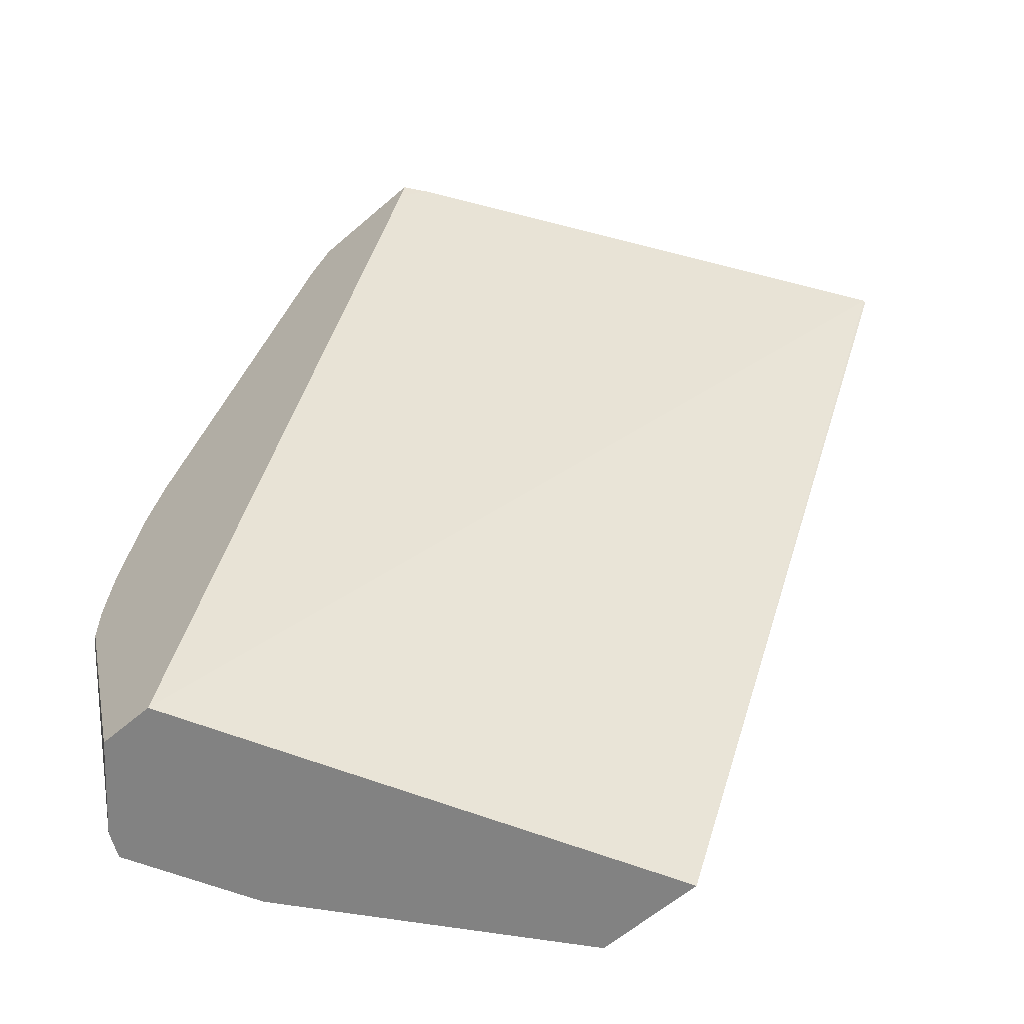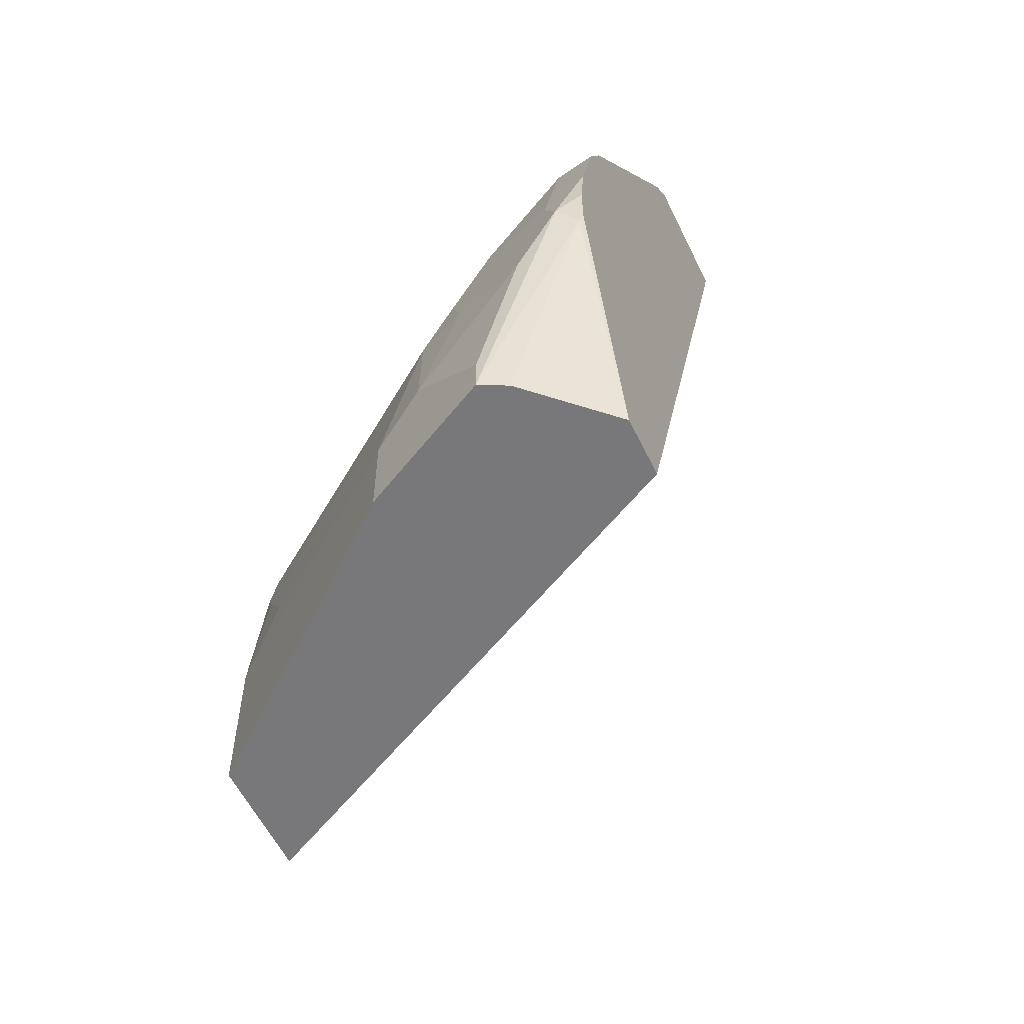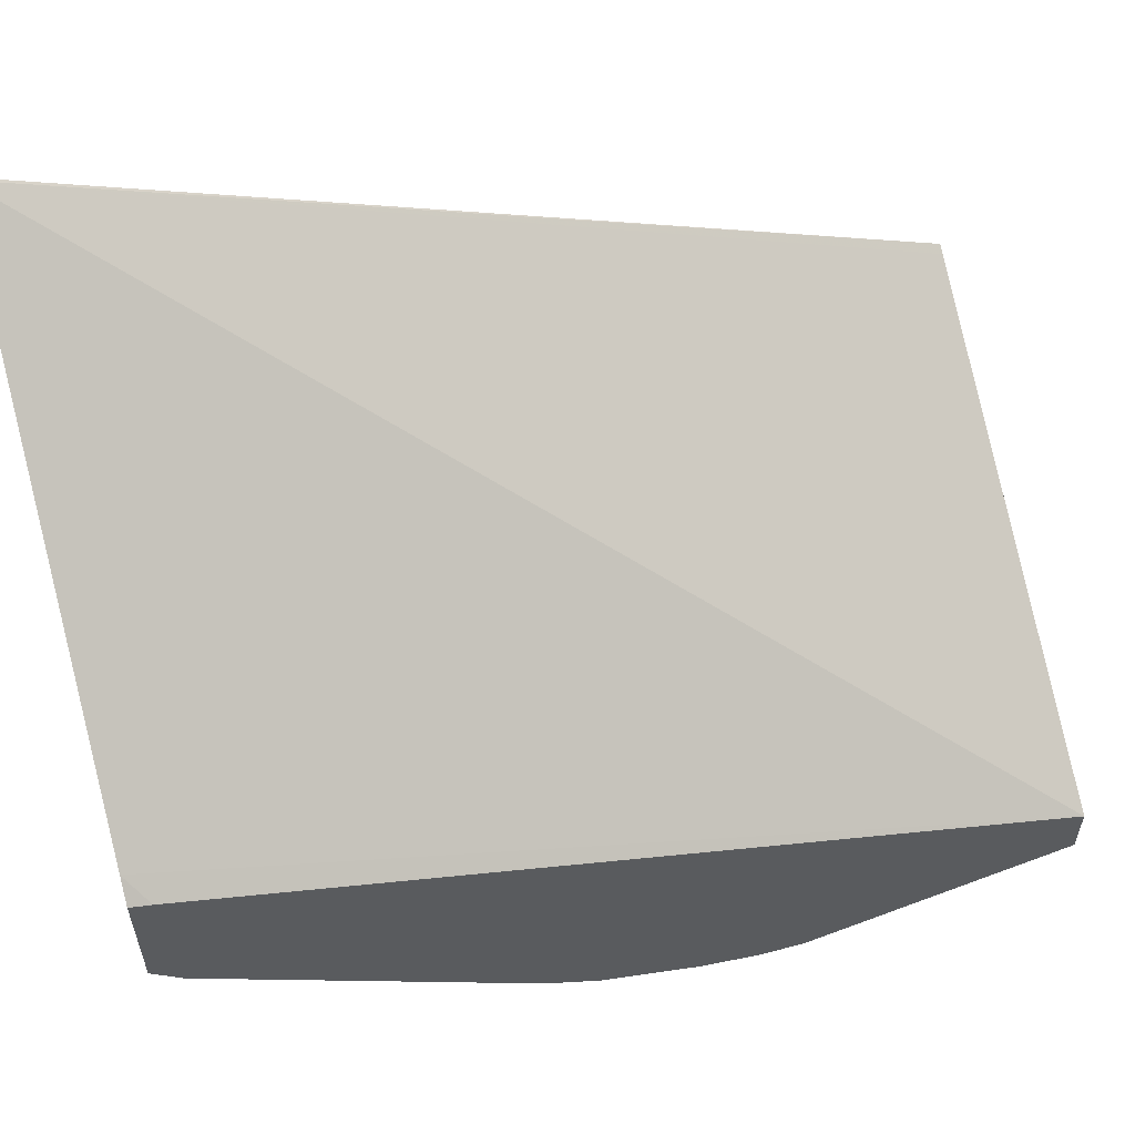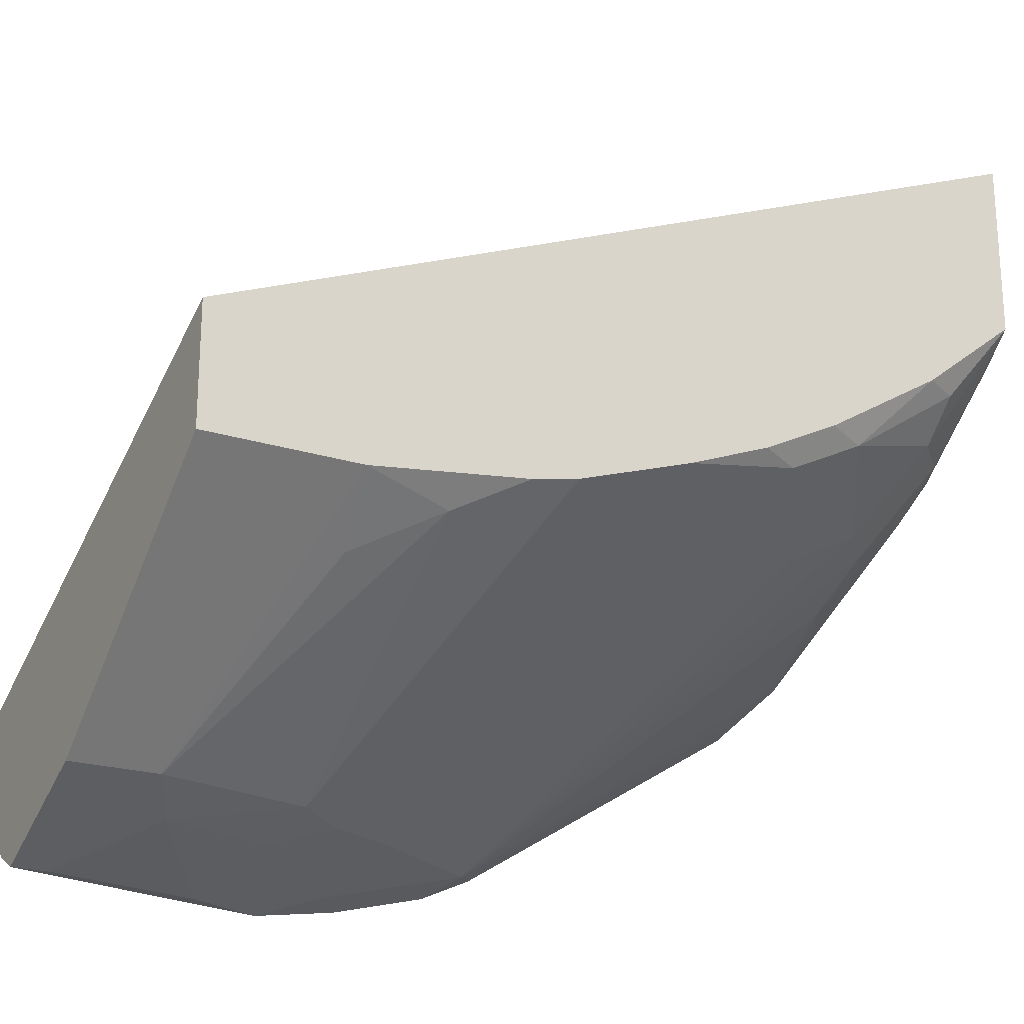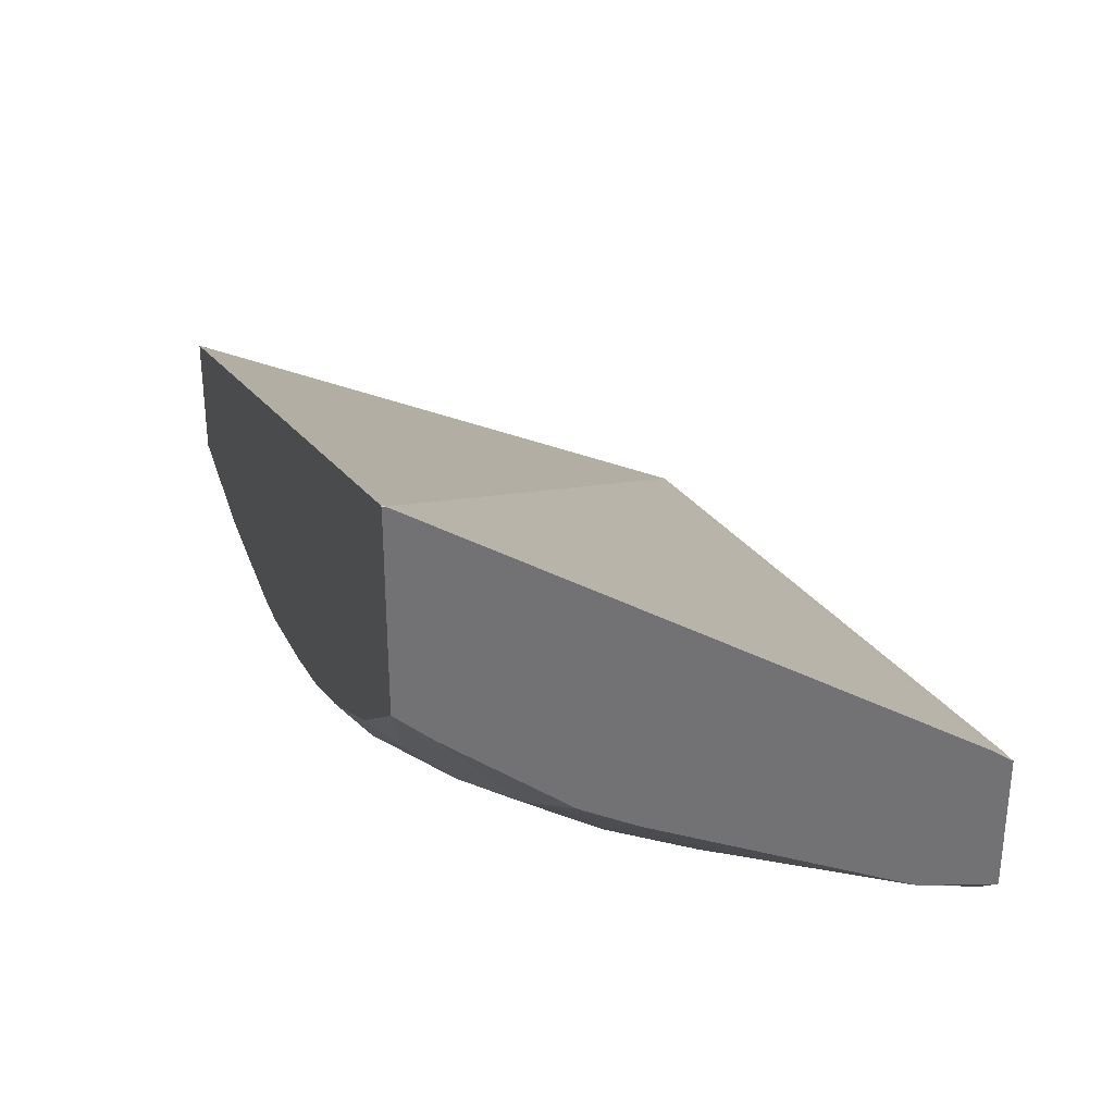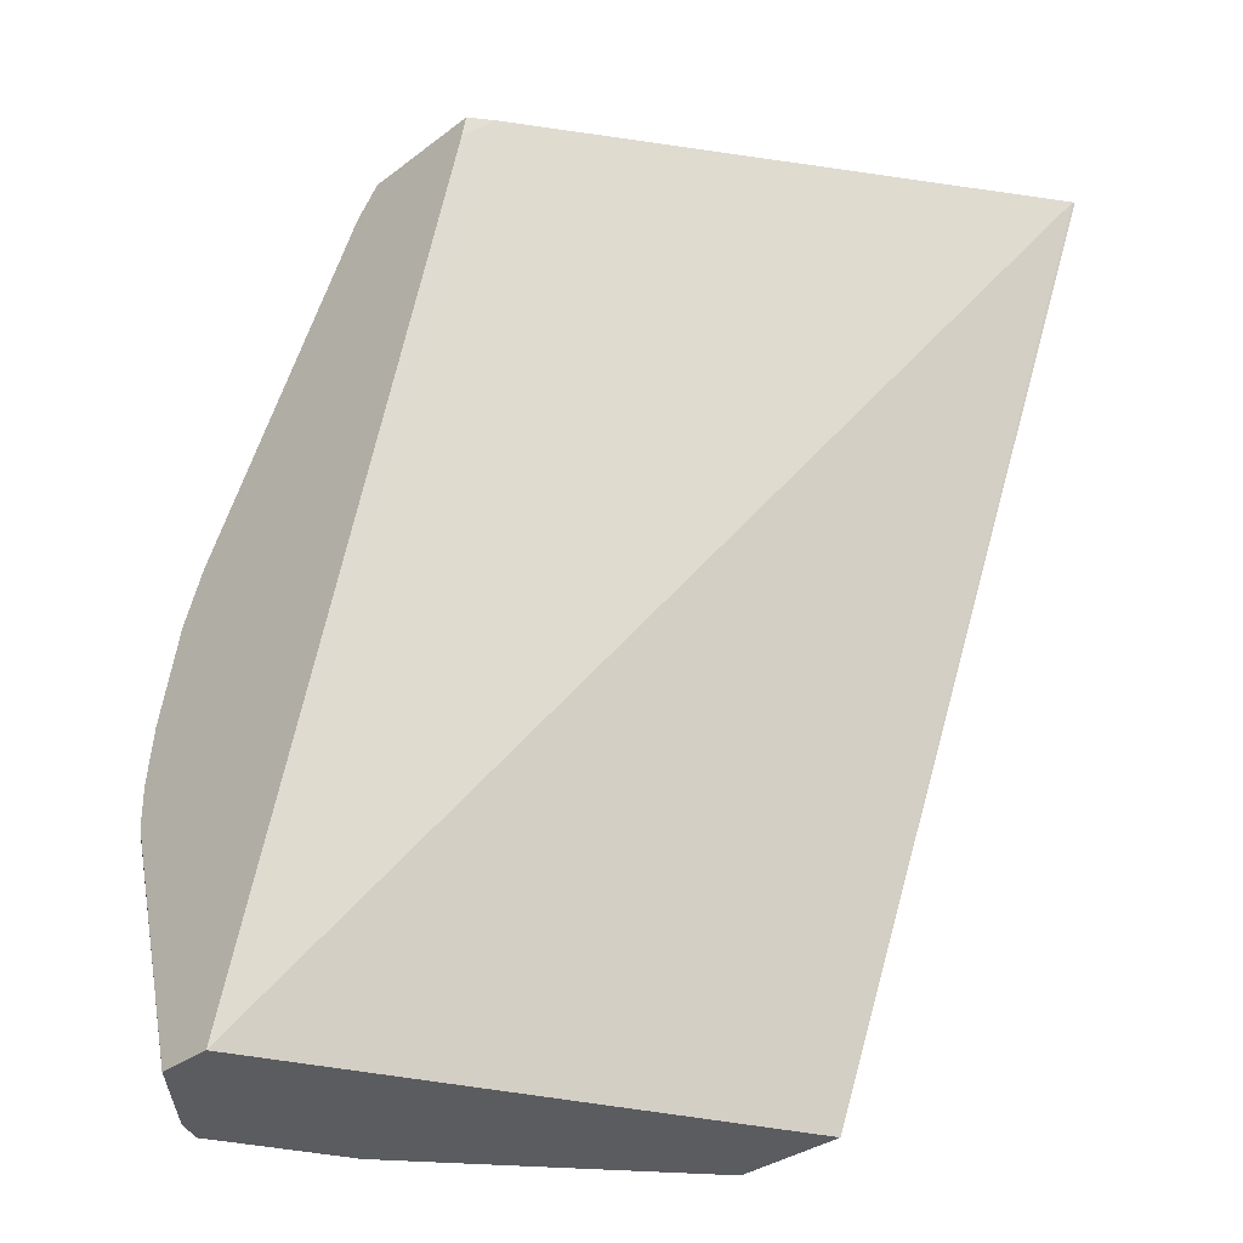
<metadata>
{"format":"obj","ext":"obj","renderer":"f3d","projection":"perspective","resolution":1024,"background":"white","views":[{"elev":-60.7,"azim":131.4,"up":"+Z"},{"elev":-57.5,"azim":25.7,"up":"+Z"},{"elev":57.6,"azim":75.1,"up":"+Y"},{"elev":-21.7,"azim":-119.4,"up":"+Y"},{"elev":34.6,"azim":-16.2,"up":"+Y"},{"elev":-34.5,"azim":135.1,"up":"+Z"}]}
</metadata>
<code>
v -0.4744 0.0006465 0.4361
v -0.4756 0.0005728 0.4348
v -0.4755 0.0006465 0.4361
v -0.2369 -0.1577 0.4361
v -0.2258 -0.3027 0.001968
v -0.2375 -0.2969 0.001968
v -0.4486 -0.1913 0.001968
v -0.4711 -0.1801 0.001968
v -0.475 -0.1782 0.001968
v -0.4756 -0.1779 0.001968
v -0.4756 0.0005728 0.436
v -0.4756 0.0005359 0.4361
v -0.2258 -0.166 0.4361
v -0.2258 -0.1686 0.4259
v -0.2258 -0.3324 0.001968
v -0.4756 -0.2372 0.001968
v -0.4756 -0.08877 0.4361
v -0.2258 -0.2304 0.4361
v -0.2639 -0.3695 0.001968
v -0.2258 -0.3702 0.1342
v -0.2276 -0.3711 0.1287
v -0.3431 -0.3431 0.001968
v -0.4756 -0.2372 0.07888
v -0.4453 -0.1485 0.4057
v -0.4255 -0.1485 0.4255
v -0.4598 -0.1036 0.4361
v -0.4756 -0.1287 0.3859
v -0.4651 -0.1287 0.4057
v -0.2258 -0.2438 0.4219
v -0.2619 -0.2223 0.4361
v -0.2771 -0.3761 0.001968
v -0.2258 -0.3706 0.1567
v -0.2375 -0.3761 0.1386
v -0.3385 -0.3454 0.001968
v -0.3431 -0.3431 0.0462
v -0.442 -0.2639 0.08581
v -0.4618 -0.2441 0.1254
v -0.4756 -0.2273 0.1589
v -0.3859 -0.188 0.4057
v -0.4651 -0.1683 0.3463
v -0.4057 -0.188 0.3859
v -0.3807 -0.163 0.4361
v -0.4057 -0.1485 0.4361
v -0.4756 -0.1662 0.3245
v -0.2258 -0.3423 0.2631
v -0.2474 -0.2474 0.4057
v -0.2474 -0.3463 0.2474
v -0.3629 -0.1848 0.4222
v -0.3233 -0.2045 0.4222
v -0.3464 -0.2078 0.4057
v -0.2672 -0.2276 0.4255
v -0.2771 -0.3761 0.01982
v -0.2258 -0.3671 0.1862
v -0.2969 -0.3563 0.1188
v -0.2573 -0.3761 0.09898
v -0.2375 -0.3563 0.2178
v -0.2474 -0.3661 0.1682
v -0.287 -0.3463 0.188
v -0.2771 -0.3563 0.1583
v -0.3299 -0.3497 0.05279
v -0.3233 -0.3431 0.1254
v -0.4756 -0.2224 0.1828
v -0.4057 -0.2078 0.3463
v -0.4756 -0.1859 0.2849
v -0.4651 -0.188 0.3068
v -0.2258 -0.3546 0.2359
v -0.3167 -0.3563 0.05942
v -0.3068 -0.3463 0.1485
v -0.3035 -0.3431 0.165
v -0.4387 -0.2408 0.2013
v -0.4618 -0.2045 0.2639
v -0.4756 -0.2026 0.2421
f 33 54 55
f 33 53 56
f 33 56 57
f 33 57 58
f 33 58 59
f 33 59 54
f 35 60 61
f 34 60 35
f 35 61 37
f 35 37 36
f 37 61 38
f 38 61 62
f 32 53 33
f 34 52 60
f 39 41 47
f 30 48 49
f 31 33 55
f 39 47 50
f 25 39 42
f 25 42 43
f 25 43 26
f 27 40 28
f 27 44 40
f 29 30 46
f 29 46 47
f 29 47 45
f 30 42 48
f 30 49 50
f 30 50 51
f 30 51 46
f 31 52 34
f 69 71 70
f 31 55 52
f 39 50 48
f 53 66 56
f 40 63 41
f 54 67 55
f 58 69 68
f 58 68 59
f 58 65 69
f 60 67 61
f 61 68 69
f 54 61 67
f 61 69 62
f 62 70 71
f 62 71 72
f 64 72 65
f 65 72 71
f 65 71 69
f 24 41 39
f 62 69 70
f 39 48 42
f 54 68 61
f 52 55 67
f 40 44 64
f 40 64 65
f 40 65 63
f 41 63 47
f 45 47 66
f 46 51 47
f 54 59 68
f 47 56 66
f 47 63 65
f 47 65 58
f 47 58 57
f 47 57 56
f 48 50 49
f 52 67 60
f 47 51 50
f 24 40 41
f 16 22 35
f 24 39 25
f 4 13 14
f 3 11 12
f 2 12 11
f 2 17 12
f 2 27 17
f 2 44 27
f 2 64 44
f 2 72 64
f 2 62 72
f 2 38 62
f 2 23 38
f 2 16 23
f 2 10 16
f 2 11 3
f 1 9 10
f 1 8 9
f 1 7 8
f 24 28 40
f 1 2 3
f 1 3 12
f 1 12 17
f 1 17 26
f 1 26 43
f 4 14 5
f 1 43 42
f 1 30 18
f 1 18 13
f 1 13 4
f 1 4 5
f 1 5 6
f 1 6 7
f 1 42 30
f 5 15 19
f 1 10 2
f 5 31 34
f 16 35 23
f 17 24 25
f 17 25 26
f 17 27 28
f 18 30 29
f 19 21 31
f 15 21 19
f 20 32 21
f 21 33 31
f 22 34 35
f 23 35 36
f 23 36 37
f 23 37 38
f 5 19 31
f 21 32 33
f 15 20 21
f 17 28 24
f 5 22 16
f 5 34 22
f 5 20 15
f 5 16 10
f 5 10 9
f 5 9 8
f 5 7 6
f 5 14 13
f 5 8 7
f 5 18 29
f 5 29 45
f 5 45 66
f 5 66 53
f 5 53 32
f 5 32 20
f 5 13 18

</code>
